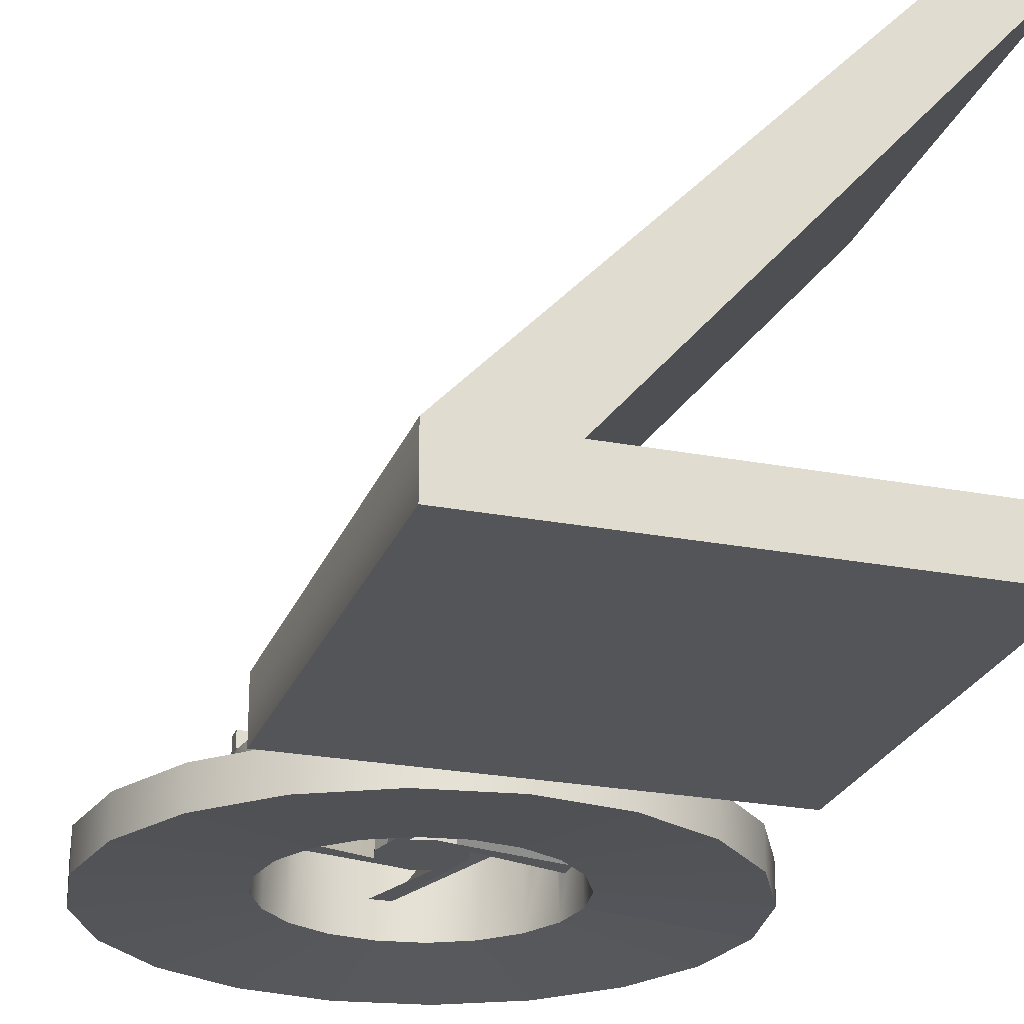
<metadata>
{"format":"obj","ext":"obj","renderer":"f3d","projection":"perspective","resolution":1024,"background":"white","views":[{"elev":-24.4,"azim":162.4,"up":"+Y"}]}
</metadata>
<code>
g default
v -126 145 150
v -109 145 150
v -86.33 145 150
v 86.33 145 150
v 109 145 150
v 126 145 150
v 126 165 150
v -126 165 150
v -126 145 130
v -126 165 130
v -114.4 145 130
v 114.4 145 130
v 102.9 145 141.6
v -102.9 145 141.6
v 126 145 130
v 126 165 130
v -126 145 -130
v -114.4 145 -130
v 114.4 145 -130
v 126 145 -130
v 126 165 -130
v -126 165 -130
v -126 145 -150
v -126 165 -150
v -141.6 145 -102.9
v -109 145 -150
v -117.6 145 -161.8
v -161.8 145 -117.6
v -86.33 145 -150
v 86.33 145 -150
v 102.9 145 -141.6
v -102.9 145 -141.6
v 141.6 145 -102.9
v 161.8 145 -117.6
v 117.6 145 -161.8
v 109 145 -150
v 126 145 -150
v 126 165 -150
v -155.8 145 -75
v -190.2 145 -61.8
v -180 145 -58.49
v -180 145 -75
v -141.6 15 -102.9
v -102.9 15 -141.6
v -54.08 145 -166.4
v -61.8 145 -190.2
v -117.6 54 -161.8
v -161.8 54 -117.6
v -54.08 15 -166.4
v 54.08 15 -166.4
v 102.9 15 -141.6
v 54.08 145 -166.4
v 141.6 15 -102.9
v 155.8 145 -75
v 180 145 -75
v 180 145 -58.49
v 190.2 145 -61.8
v 161.8 54 -117.6
v 117.6 54 -161.8
v 61.8 145 -190.2
v -180 165 -75
v 180 165 -75
v -166.4 15 -54.08
v -166 145 -55
v -166.4 145 -54.08
v -190.2 54 -61.8
v -173.4 145 -10
v -169.3 145 -55
v -180 145 -55
v -198.4 145 -10
v -180 165 -55
v 0 145 -175
v 0 145 -200
v -61.8 54 -190.2
v -211.6 49.6 -291.2
v -291.2 49.6 -211.6
v 0 15 -175
v 166.4 15 -54.08
v 166.4 145 -54.08
v 166 145 -55
v 180 145 -55
v 180 165 -55
v 173.4 145 -10
v 198.4 145 -10
v 169.3 145 -55
v 61.8 54 -190.2
v 291.2 49.6 -211.6
v 211.6 49.6 -291.2
v -175 15 -0
v -175 145 0
v -200 54 4e-06
v -200 165 -10
v 200 165 -10
v 200 145 -10
v -200 145 -10
v -200 145 4e-06
v -200 145 -0.000382
v -211.6 -0.6 -291.2
v -111.2 49.6 -342.4
v -342.4 49.6 -111.2
v -291.2 -0.6 -211.6
v -111.2 -0.6 -342.4
v 111.2 -0.6 -342.4
v 211.6 -0.6 -291.2
v 291.2 -0.6 -211.6
v 175 15 -0
v 175 145 0
v 200 145 0
v 200 54 -0
v 190.2 54 -61.8
v 111.2 49.6 -342.4
v 342.4 49.6 -111.2
v 0 54 -200
v -166.4 15 54.08
v -173.4 145 10
v -166.4 145 54.08
v 173.4 145 10
v -360 49.6 -1.8e-05
v -297 51.33 -9e-06
v -286.9 51.53 -17.3
v -278.4 51.7 -31.93
v -241.7 52.72 -31.69
v -230.4 53.11 -11.93
v -223.6 53.35 0
v -223.6 53.35 1e-06
v -200 145 4e-06
v -200 145 0.000389
v -200 145 10
v -200 165 10
v 200 165 10
v 200 145 10
v -190.2 145 61.8
v -198.4 145 10
v -190.2 54 61.8
v 4e-06 53.35 -223.6
v -4e-06 53.35 -223.6
v -19.44 52.96 -234.7
v -31.69 52.72 -241.7
v -31.93 51.7 -278.4
v -14.71 51.5 -288.4
v 2e-06 51.33 -297
v 1.5e-05 51.33 -297
v 2.4e-05 49.6 -360
v -342.4 -0.6 -111.2
v 2.4e-05 -0.6 -360
v 342.4 -0.6 -111.2
v 166.4 15 54.08
v 166.4 145 54.08
v 198.4 145 10
v 190.2 145 61.8
v 190.2 54 61.8
v 223.6 53.35 -4e-06
v 223.6 53.35 -5e-06
v 234.7 52.96 -19.44
v 241.7 52.72 -31.69
v 278.4 51.7 -31.93
v 288.4 51.5 -14.71
v 297 51.33 -1.5e-05
v 360 49.6 -2.4e-05
v 17.3 51.53 -286.9
v 31.93 51.7 -278.4
v 31.69 52.72 -241.7
v -141.6 15 102.9
v -163.4 145 60
v -153.2 145 80
v -141.6 145 102.9
v -234.7 52.96 19.44
v -241.7 52.72 31.69
v -278.4 51.7 31.93
v -288.4 51.5 14.71
v -297 51.33 -6e-06
v -342.4 49.6 111.2
v -360 -0.6 -1.8e-05
v -277.3 60 -30
v -294.6 60 -5e-06
v -242.7 60 -30
v -225.4 60 0
v -242.7 60 30
v -161.8 54 117.6
v 30 60 -242.7
v -4e-06 60 -225.4
v -30 60 -242.7
v -30 60 -277.3
v 2e-06 60 -294.6
v 30 60 -277.3
v 360 -0.6 -2.4e-05
v 141.6 15 102.9
v 141.6 145 102.9
v 153.2 145 80
v 163.4 145 60
v 161.8 145 117.6
v 161.8 54 117.6
v 272.4 51.87 31.89
v 241.7 52.72 31.69
v 230.4 53.11 11.93
v 225.4 60 -5e-06
v 242.7 60 -30
v 277.3 60 -30
v 294.6 60 0
v 297 51.33 0
v 280.1 51.67 29.09
v 286.9 51.53 17.3
v -102.9 15 141.6
v -180 145 80
v -180 145 60
v -161.8 145 117.6
v -291.2 49.6 211.6
v -277.3 60 30
v -342.4 -0.6 111.2
v -270 74.64 -17.32
v -250 74.64 -17.32
v -240 74.64 0
v -250 74.64 17.32
v 17.32 74.64 -250
v -1e-06 74.64 -240
v -17.32 74.64 -250
v -17.32 74.64 -270
v 2e-06 74.64 -280
v 17.32 74.64 -270
v 342.4 -0.6 111.2
v 102.9 15 141.6
v 180 145 60
v 180 145 80
v 117.6 145 161.8
v 117.6 54 161.8
v 291.2 49.6 211.6
v 342.4 49.6 111.2
v 278.4 51.7 31.93
v 277.3 60 30
v 242.7 60 30
v 240 74.64 -3e-06
v 250 74.64 -17.32
v 270 74.64 -17.32
v 280 74.64 0
v -54.08 15 166.4
v -54.08 145 166.4
v -117.6 145 161.8
v 180 165 80
v -180 165 80
v -180 165 60
v 180 165 60
v -117.6 54 161.8
v -211.6 49.6 291.2
v -291.2 -0.6 211.6
v -270 74.64 17.32
v -280 74.64 -3e-06
v -260 80 0
v 2e-06 80 -260
v 291.2 -0.6 211.6
v 54.08 15 166.4
v 54.08 145 166.4
v 61.8 145 190.2
v 61.8 54 190.2
v 270 74.64 17.32
v 250 74.64 17.32
v 260 80 0
v 0 15 175
v 0 145 175
v -61.8 145 190.2
v -61.8 54 190.2
v -111.2 49.6 342.4
v -211.6 -0.6 291.2
v 211.6 -0.6 291.2
v 1.5e-05 145 200
v 1.5e-05 54 200
v 111.2 49.6 342.4
v 211.6 49.6 291.2
v -111.2 -0.6 342.4
v 5.2e-05 49.6 360
v 3.7e-05 51.33 297
v -4e-06 51.33 297
v -17.3 51.53 286.9
v -31.93 51.7 278.4
v -31.69 52.72 241.7
v -11.93 53.11 230.4
v 2e-06 53.35 223.6
v 2.1e-05 53.35 223.6
v 111.2 -0.6 342.4
v 31.69 52.72 241.7
v 31.93 51.7 278.4
v 14.71 51.5 288.4
v 5.2e-05 -0.6 360
v -4e-06 60 294.6
v -30 60 277.3
v -30 60 242.7
v 2e-06 60 225.4
v 30 60 242.7
v 30 60 277.3
v -17.32 74.64 270
v -17.32 74.64 250
v 2e-06 74.64 240
v 17.32 74.64 250
v 17.32 74.64 270
v -1e-06 74.64 280
v 2e-06 80 260
g Attic_Fan
f 1 2 8
f 8 2 7
f 2 3 7
f 6 7 5
f 3 4 7
f 4 5 7
f 9 1 10
f 10 1 8
f 11 12 14
f 14 12 3
f 12 13 3
f 13 4 3
f 6 15 7
f 7 15 16
f 8 7 10
f 10 7 16
f 10 16 9
f 9 16 11
f 15 12 16
f 16 12 11
f 17 18 22
f 22 18 21
f 20 21 19
f 18 19 21
f 23 17 24
f 24 17 22
f 18 17 25
f 26 27 23
f 27 28 23
f 23 28 17
f 25 17 28
f 19 18 31
f 31 18 30
f 18 32 30
f 29 30 32
f 19 33 20
f 36 37 35
f 35 37 34
f 37 20 34
f 33 34 20
f 20 37 21
f 21 37 38
f 22 21 24
f 24 21 38
f 24 38 23
f 23 38 26
f 26 38 29
f 37 36 38
f 29 38 30
f 38 36 30
f 41 42 40
f 40 42 28
f 42 39 28
f 39 25 28
f 32 18 44
f 44 18 43
f 43 18 25
f 46 27 45
f 27 26 45
f 29 45 26
f 28 27 48
f 48 27 47
f 45 29 49
f 49 29 44
f 44 29 32
f 31 30 51
f 51 30 50
f 50 30 52
f 33 19 53
f 31 51 19
f 51 53 19
f 56 57 55
f 57 34 55
f 55 34 54
f 33 54 34
f 35 34 59
f 59 34 58
f 35 60 36
f 36 60 30
f 60 52 30
f 61 62 42
f 42 62 39
f 55 54 62
f 62 54 39
f 25 39 43
f 43 39 63
f 65 63 64
f 63 39 64
f 66 40 48
f 48 40 28
f 40 70 41
f 41 70 69
f 70 67 69
f 65 68 67
f 67 68 69
f 42 41 61
f 69 71 41
f 41 71 61
f 44 43 98
f 98 43 101
f 45 72 46
f 46 72 73
f 27 46 47
f 47 46 74
f 48 47 76
f 76 47 75
f 49 44 102
f 102 44 98
f 49 77 45
f 45 77 72
f 77 50 72
f 72 50 52
f 51 50 104
f 104 50 103
f 53 51 105
f 105 51 104
f 79 80 78
f 78 80 53
f 80 54 53
f 53 54 33
f 81 56 82
f 82 56 62
f 56 55 62
f 84 57 83
f 79 83 85
f 85 83 81
f 56 81 57
f 83 57 81
f 58 34 110
f 110 34 57
f 35 59 60
f 60 59 86
f 59 58 88
f 88 58 87
f 72 52 73
f 73 52 60
f 71 82 61
f 61 82 62
f 39 54 64
f 64 54 80
f 65 67 63
f 90 89 67
f 89 63 67
f 43 63 101
f 101 63 144
f 65 64 68
f 40 66 70
f 96 97 91
f 97 70 91
f 66 91 70
f 92 93 95
f 95 93 70
f 70 93 67
f 94 84 93
f 84 83 93
f 93 83 67
f 69 68 71
f 71 68 82
f 68 64 82
f 81 82 85
f 85 82 80
f 64 80 82
f 74 46 113
f 113 46 73
f 47 74 75
f 75 74 99
f 66 48 100
f 100 48 76
f 76 75 101
f 101 75 98
f 77 49 145
f 145 49 102
f 50 77 103
f 103 77 145
f 78 53 146
f 146 53 105
f 107 83 106
f 106 83 78
f 78 83 79
f 80 79 85
f 57 84 110
f 108 109 84
f 84 109 110
f 86 59 111
f 111 59 88
f 58 110 87
f 87 110 112
f 88 87 104
f 104 87 105
f 60 86 73
f 73 86 113
f 90 115 89
f 89 115 114
f 114 115 116
f 63 89 144
f 144 89 173
f 67 83 90
f 90 83 115
f 83 107 115
f 107 117 115
f 125 91 124
f 118 119 100
f 119 120 100
f 120 121 100
f 100 121 66
f 121 122 66
f 122 123 66
f 91 66 124
f 66 123 124
f 95 97 92
f 92 97 129
f 97 126 129
f 126 127 129
f 127 128 129
f 129 130 92
f 92 130 93
f 131 108 130
f 130 108 93
f 108 94 93
f 84 94 108
f 95 70 97
f 132 133 134
f 96 91 127
f 127 91 133
f 133 91 134
f 97 96 126
f 135 136 113
f 143 99 142
f 142 99 141
f 141 99 140
f 140 99 139
f 99 74 139
f 139 74 138
f 138 74 137
f 113 136 74
f 74 136 137
f 75 99 98
f 98 99 102
f 144 100 101
f 101 100 76
f 88 104 111
f 111 104 103
f 106 78 186
f 186 78 146
f 148 117 147
f 107 106 117
f 106 147 117
f 108 149 109
f 109 149 151
f 149 150 151
f 152 153 109
f 159 112 158
f 158 112 157
f 157 112 156
f 112 110 156
f 156 110 155
f 155 110 154
f 109 153 110
f 110 153 154
f 143 142 111
f 142 160 111
f 160 161 111
f 111 161 86
f 161 162 86
f 162 135 86
f 113 86 135
f 105 87 146
f 146 87 112
f 116 164 114
f 114 164 163
f 164 165 163
f 163 165 166
f 89 114 173
f 173 114 209
f 116 115 132
f 132 115 133
f 128 133 129
f 129 133 130
f 133 115 130
f 131 130 149
f 149 130 117
f 115 117 130
f 119 118 171
f 118 172 171
f 171 172 170
f 170 172 169
f 172 134 169
f 169 134 168
f 168 134 167
f 91 125 134
f 134 125 167
f 173 118 144
f 144 118 100
f 121 120 174
f 174 120 175
f 171 175 119
f 120 119 175
f 121 174 122
f 122 174 176
f 122 176 123
f 176 177 123
f 123 177 124
f 124 177 125
f 168 167 178
f 178 167 177
f 167 125 177
f 126 96 127
f 133 128 127
f 108 131 149
f 132 134 206
f 206 134 179
f 135 162 136
f 162 180 136
f 180 181 136
f 136 181 137
f 137 181 182
f 137 182 138
f 182 183 138
f 138 183 139
f 139 183 140
f 140 183 184
f 140 184 141
f 185 160 184
f 141 184 142
f 160 142 184
f 102 99 145
f 145 99 143
f 147 106 220
f 220 106 186
f 188 189 187
f 187 189 147
f 148 147 190
f 147 189 190
f 117 148 149
f 149 148 150
f 150 191 151
f 151 191 192
f 153 152 196
f 194 230 195
f 230 196 195
f 196 152 195
f 155 154 197
f 197 154 196
f 154 153 196
f 197 198 155
f 155 198 156
f 156 198 157
f 198 199 157
f 200 158 199
f 157 199 158
f 159 158 227
f 158 200 227
f 200 202 227
f 202 201 227
f 201 228 227
f 227 228 151
f 228 193 151
f 193 194 151
f 194 195 151
f 109 151 152
f 195 152 151
f 146 112 186
f 186 112 159
f 145 143 103
f 103 143 111
f 160 185 161
f 161 185 162
f 162 185 180
f 166 11 163
f 14 203 11
f 203 163 11
f 114 163 209
f 209 163 244
f 164 116 205
f 116 132 205
f 205 132 204
f 132 206 204
f 204 206 165
f 166 165 206
f 164 190 165
f 165 190 189
f 179 134 207
f 207 134 172
f 178 208 168
f 168 208 169
f 171 170 175
f 175 170 208
f 170 169 208
f 209 172 173
f 173 172 118
f 210 174 246
f 246 174 175
f 176 174 211
f 211 174 210
f 177 176 212
f 212 176 211
f 178 177 213
f 213 177 212
f 181 180 215
f 215 180 214
f 182 181 216
f 216 181 215
f 183 182 217
f 217 182 216
f 218 184 217
f 217 184 183
f 219 185 218
f 218 185 184
f 187 147 249
f 249 147 220
f 13 12 221
f 221 12 187
f 187 12 188
f 190 222 148
f 148 222 150
f 222 223 150
f 150 223 191
f 223 189 191
f 189 188 191
f 191 224 192
f 192 224 225
f 151 192 227
f 227 192 226
f 228 229 193
f 229 230 193
f 230 194 193
f 197 196 232
f 232 196 231
f 198 197 233
f 233 197 232
f 234 199 233
f 233 199 198
f 200 199 202
f 199 229 202
f 228 201 229
f 202 229 201
f 180 185 214
f 214 185 219
f 14 3 203
f 203 3 235
f 235 3 236
f 163 203 244
f 244 203 262
f 11 166 9
f 2 1 237
f 237 1 206
f 1 9 206
f 166 206 9
f 204 165 239
f 239 165 238
f 223 238 189
f 165 189 238
f 205 204 240
f 240 204 239
f 240 241 205
f 205 241 164
f 222 190 241
f 241 190 164
f 242 179 243
f 243 179 207
f 244 207 209
f 209 207 172
f 208 178 245
f 245 178 213
f 246 175 245
f 245 175 208
f 211 210 247
f 212 211 247
f 213 212 247
f 237 206 242
f 242 206 179
f 215 214 248
f 216 215 248
f 217 216 248
f 159 227 186
f 186 227 220
f 221 187 263
f 263 187 249
f 251 4 250
f 250 4 221
f 221 4 13
f 12 15 188
f 5 224 6
f 224 191 6
f 6 191 15
f 188 15 191
f 223 222 238
f 238 222 241
f 224 252 225
f 225 252 253
f 226 192 267
f 267 192 225
f 227 226 220
f 220 226 249
f 230 229 255
f 255 229 254
f 196 230 231
f 231 230 255
f 232 231 256
f 233 232 256
f 199 234 229
f 229 234 254
f 214 219 248
f 257 235 258
f 258 235 236
f 203 235 262
f 262 235 268
f 237 259 2
f 2 259 3
f 259 236 3
f 239 238 240
f 240 238 241
f 260 242 261
f 261 242 243
f 243 207 262
f 262 207 244
f 245 213 247
f 210 246 247
f 259 237 260
f 260 237 242
f 218 217 248
f 219 218 248
f 250 221 278
f 278 221 263
f 250 257 251
f 251 257 258
f 252 224 251
f 224 5 251
f 4 251 5
f 252 264 253
f 253 264 265
f 225 253 267
f 267 253 266
f 226 267 249
f 249 267 263
f 255 254 256
f 231 255 256
f 234 233 256
f 254 234 256
f 235 257 268
f 268 257 282
f 258 236 264
f 264 236 259
f 277 265 276
f 270 271 269
f 269 271 261
f 271 272 261
f 272 273 261
f 261 273 260
f 273 274 260
f 274 275 260
f 265 260 276
f 260 275 276
f 261 243 268
f 268 243 262
f 246 245 247
f 264 259 265
f 265 259 260
f 257 250 282
f 282 250 278
f 251 258 252
f 252 258 264
f 269 266 270
f 270 266 281
f 281 266 280
f 266 253 280
f 280 253 279
f 279 253 277
f 253 265 277
f 267 266 263
f 263 266 278
f 269 261 282
f 282 261 268
f 271 270 283
f 281 283 270
f 271 283 272
f 272 283 284
f 272 284 273
f 273 284 274
f 274 284 285
f 274 285 275
f 275 285 286
f 275 286 276
f 279 277 287
f 276 286 277
f 286 287 277
f 287 288 279
f 279 288 280
f 280 288 281
f 281 288 283
f 266 269 278
f 278 269 282
f 289 284 294
f 294 284 283
f 285 284 290
f 290 284 289
f 286 285 291
f 291 285 290
f 287 286 292
f 292 286 291
f 288 287 293
f 293 287 292
f 294 283 293
f 293 283 288
f 290 289 295
f 291 290 295
f 292 291 295
f 293 292 295
f 289 294 295
f 294 293 295
f 158 157 152
f 153 152 154
f 152 157 154
f 157 156 154
f 156 155 154
f 152 195 158
f 195 194 158
f 158 194 200
f 200 194 202
f 194 193 202
f 193 201 202
f 201 193 228
f 124 123 125
f 119 125 120
f 125 123 120
f 123 122 120
f 122 121 120
f 171 170 119
f 119 170 125
f 125 170 167
f 170 169 167
f 169 168 167
f 136 135 137
f 135 142 137
f 142 141 137
f 141 140 137
f 140 139 137
f 139 138 137
f 142 135 160
f 160 135 161
f 135 162 161
f 276 275 277
f 277 275 270
f 275 274 270
f 270 274 271
f 271 274 272
f 274 273 272
f 270 281 277
f 277 281 279
f 281 280 279
g default
v 43.3 55 -25
v 25 55 -43.3
v 0 55 -50
v -25 55 -43.3
v -43.3 55 -25
v -50 55 0
v -43.3 55 25
v -25 55 43.3
v 0 55 50
v 25 55 43.3
v 43.3 55 25
v 50 55 0
v 43.3 105 -25
v 25 105 -43.3
v 0 105 -50
v -25 105 -43.3
v -43.3 105 -25
v -50 105 0
v -43.3 105 25
v -25 105 43.3
v 0 105 50
v 25 105 43.3
v 43.3 105 25
v 50 105 0
v 0 55 0
v 0 105 0
v 12.94 55 -158.8
v -12.94 55 -158.8
v 103.1 105 -121.4
v 121.4 105 -103.1
v -158.8 55 -12.94
v -158.8 55 12.94
v -121.4 105 -103.1
v -103.1 105 -121.4
v -12.94 55 158.8
v 12.94 55 158.8
v -103.1 105 121.4
v -121.4 105 103.1
v 158.8 55 12.94
v 158.8 55 -12.94
v 121.4 105 103.1
v 103.1 105 121.4
g Fan1
f 322 323 324 325
f 297 298 310 309
f 298 299 311 310
f 326 327 328 329
f 300 301 313 312
f 301 302 314 313
f 330 331 332 333
f 303 304 316 315
f 304 305 317 316
f 334 335 336 337
f 306 307 319 318
f 307 296 308 319
f 297 296 320
f 298 297 320
f 299 298 320
f 300 299 320
f 301 300 320
f 302 301 320
f 303 302 320
f 304 303 320
f 305 304 320
f 306 305 320
f 307 306 320
f 296 307 320
f 308 309 321
f 309 310 321
f 310 311 321
f 311 312 321
f 312 313 321
f 313 314 321
f 314 315 321
f 315 316 321
f 316 317 321
f 317 318 321
f 318 319 321
f 319 308 321
f 296 297 323 322
f 297 309 324 323
f 309 308 325 324
f 308 296 322 325
f 299 300 327 326
f 300 312 328 327
f 312 311 329 328
f 311 299 326 329
f 302 303 331 330
f 303 315 332 331
f 315 314 333 332
f 314 302 330 333
f 305 306 335 334
f 306 318 336 335
f 318 317 337 336
f 317 305 334 337
g default
v -257.3 -12.25 -430
v 153.6 -12.25 -430
v 153.6 59.75 -430
v -257.3 59.75 -430
v -257.3 -12.25 -970
v -257.3 59.75 -970
v 153.6 -12.25 -970
v 282.7 -12.25 -430
v 282.7 59.75 -430
v 12.7 59.75 -517.6
v -14.3 59.75 -533.2
v -20.54 59.75 -536.8
v -20.54 59.75 -568
v -20.54 59.75 -575.2
v 6.46 59.75 -590.8
v 12.7 59.75 -594.4
v -167.3 59.75 -594.4
v -140.3 59.75 -578.8
v -134.1 59.75 -575.2
v -134.1 59.75 -536.8
v -161.1 59.75 -521.2
v -167.3 59.75 -517.6
v -194.3 59.75 -533.2
v -200.5 59.75 -536.8
v -200.5 59.75 -568
v -200.5 59.75 -575.2
v -173.5 59.75 -590.8
v -167.3 59.75 -805.6
v -194.3 59.75 -821.2
v -200.5 59.75 -824.8
v -200.5 59.75 -856
v -200.5 59.75 -863.2
v -173.5 59.75 -878.8
v -167.3 59.75 -882.4
v -20.54 59.75 -824.8
v -20.54 59.75 -856
v -20.54 59.75 -863.2
v 6.46 59.75 -878.8
v 12.7 59.75 -882.4
v 153.6 59.75 -970
v -140.3 59.75 -866.8
v -134.1 59.75 -863.2
v -134.1 59.75 -824.8
v -161.1 59.75 -809.2
v 39.7 59.75 -578.8
v 45.93 59.75 -575.2
v 39.7 59.75 -866.8
v 45.93 59.75 -863.2
v 45.93 59.75 -832
v 45.93 59.75 -824.8
v 18.93 59.75 -809.2
v 12.7 59.75 -805.6
v -14.3 59.75 -821.2
v 45.93 59.75 -544
v 45.93 59.75 -536.8
v 18.93 59.75 -521.2
v 282.7 -12.25 -970
v -257.3 627.9 -430
v -314.4 591.9 -430
v 282.7 59.75 -970
v -314.4 591.9 -970
v -257.3 627.9 -970
v -199.7 63.35 -862.7
v -199.7 63.35 -825.3
v -167.3 63.35 -881.4
v -186 79.16 -833.2
v -186 79.16 -854.8
v -167.3 79.16 -865.6
v -167.3 63.35 -806.6
v -167.3 84.95 -844
v -148.6 79.16 -854.8
v -134.9 63.35 -862.7
v -167.3 79.16 -822.4
v -134.9 63.35 -825.3
v -148.6 79.16 -833.2
v -199.7 63.35 -574.7
v -199.7 63.35 -537.3
v -167.3 63.35 -593.4
v -186 79.16 -545.2
v -186 79.16 -566.8
v -167.3 79.16 -577.6
v -167.3 63.35 -518.6
v -167.3 84.95 -556
v -148.6 79.16 -566.8
v -134.9 63.35 -574.7
v -167.3 79.16 -534.4
v -134.9 63.35 -537.3
v -148.6 79.16 -545.2
v -19.7 63.35 -574.7
v -19.7 63.35 -537.3
v 12.7 63.35 -593.4
v -6.01 79.16 -545.2
v -6.01 79.16 -566.8
v 12.7 79.16 -577.6
v 12.7 63.35 -518.6
v 12.7 84.95 -556
v 31.4 79.16 -566.8
v 45.1 63.35 -574.7
v 12.7 79.16 -534.4
v 45.1 63.35 -537.3
v 31.4 79.16 -545.2
v -19.7 63.35 -862.7
v -19.7 63.35 -825.3
v 12.7 63.35 -881.4
v -6.01 79.16 -833.2
v -6.01 79.16 -854.8
v 12.7 79.16 -865.6
v 12.7 63.35 -806.6
v 12.7 84.95 -844
v 31.4 79.16 -854.8
v 45.1 63.35 -862.7
v 12.7 79.16 -822.4
v 45.1 63.35 -825.3
v 31.4 79.16 -833.2
g Solar_battery
f 338 339 341
f 341 339 340
f 342 338 343
f 343 338 341
f 344 339 342
f 342 339 338
f 340 339 346
f 346 339 345
f 340 347 341
f 353 354 352
f 354 355 352
f 352 355 351
f 355 356 351
f 347 348 341
f 348 349 341
f 371 343 370
f 370 343 369
f 343 341 369
f 369 341 368
f 368 341 367
f 367 341 366
f 366 341 365
f 351 356 350
f 356 357 350
f 350 357 349
f 349 357 341
f 357 358 341
f 358 359 341
f 359 360 341
f 360 361 341
f 354 365 364
f 364 365 363
f 361 362 341
f 365 341 363
f 362 363 341
f 377 343 376
f 343 371 376
f 376 371 375
f 371 378 375
f 375 378 374
f 378 379 374
f 383 372 382
f 382 372 353
f 353 372 354
f 354 372 365
f 365 372 381
f 381 372 380
f 372 373 380
f 374 379 373
f 373 379 380
f 372 383 390
f 390 383 389
f 376 384 377
f 347 340 393
f 393 340 392
f 340 377 392
f 392 377 391
f 391 377 383
f 384 385 377
f 389 383 388
f 388 383 387
f 383 377 387
f 387 377 386
f 377 385 386
f 377 344 343
f 343 344 342
f 339 344 345
f 345 344 394
f 346 395 340
f 340 395 396
f 345 394 346
f 346 394 397
f 377 340 398
f 398 340 396
f 344 377 394
f 394 377 397
f 346 397 395
f 395 397 399
f 398 396 399
f 399 396 395
f 397 377 399
f 399 377 398
f 368 400 369
f 367 401 368
f 368 401 400
f 369 400 370
f 370 400 402
f 366 401 367
f 400 401 404
f 404 401 403
f 405 402 404
f 404 402 400
f 370 402 371
f 365 406 366
f 366 406 401
f 403 401 410
f 410 401 406
f 404 403 407
f 402 405 409
f 409 405 408
f 371 402 378
f 378 402 409
f 381 406 365
f 405 404 407
f 403 410 407
f 408 405 407
f 378 409 379
f 380 411 381
f 381 411 406
f 410 406 412
f 412 406 411
f 410 412 407
f 412 408 407
f 411 409 412
f 412 409 408
f 379 409 380
f 380 409 411
f 362 413 363
f 361 414 362
f 362 414 413
f 363 413 364
f 364 413 415
f 360 414 361
f 413 414 417
f 417 414 416
f 418 415 417
f 417 415 413
f 364 415 354
f 359 419 360
f 360 419 414
f 416 414 423
f 423 414 419
f 417 416 420
f 415 418 422
f 422 418 421
f 354 415 355
f 355 415 422
f 358 419 359
f 418 417 420
f 416 423 420
f 421 418 420
f 355 422 356
f 357 424 358
f 358 424 419
f 423 419 425
f 425 419 424
f 423 425 420
f 425 421 420
f 424 422 425
f 425 422 421
f 356 422 357
f 357 422 424
f 350 426 351
f 349 427 350
f 350 427 426
f 351 426 352
f 352 426 428
f 348 427 349
f 426 427 430
f 430 427 429
f 431 428 430
f 430 428 426
f 352 428 353
f 347 432 348
f 348 432 427
f 429 427 436
f 436 427 432
f 430 429 433
f 428 431 435
f 435 431 434
f 353 428 382
f 382 428 435
f 393 432 347
f 431 430 433
f 429 436 433
f 434 431 433
f 382 435 383
f 392 437 393
f 393 437 432
f 436 432 438
f 438 432 437
f 436 438 433
f 438 434 433
f 437 435 438
f 438 435 434
f 383 435 391
f 391 435 437
f 391 437 392
f 373 439 374
f 372 440 373
f 373 440 439
f 374 439 375
f 375 439 441
f 390 440 372
f 439 440 443
f 443 440 442
f 444 441 443
f 443 441 439
f 375 441 376
f 389 445 390
f 390 445 440
f 442 440 449
f 449 440 445
f 443 442 446
f 441 444 448
f 448 444 447
f 376 441 384
f 384 441 448
f 388 445 389
f 444 443 446
f 442 449 446
f 447 444 446
f 384 448 385
f 387 450 388
f 388 450 445
f 449 445 451
f 451 445 450
f 449 451 446
f 451 447 446
f 450 448 451
f 451 448 447
f 385 448 386
f 386 448 450
f 386 450 387
f 365 381 366
f 380 379 381
f 379 378 381
f 381 378 366
f 378 371 366
f 371 370 366
f 366 370 367
f 369 368 370
f 370 368 367
f 374 373 375
f 372 390 373
f 373 390 375
f 390 389 375
f 389 388 375
f 388 387 375
f 387 386 375
f 375 386 376
f 385 384 386
f 386 384 376
f 359 358 360
f 357 356 358
f 356 355 358
f 358 355 360
f 355 354 360
f 354 364 360
f 360 364 361
f 363 362 364
f 364 362 361
f 347 393 348
f 392 391 393
f 393 391 348
f 391 383 348
f 383 382 348
f 382 353 348
f 353 352 348
f 348 352 349
f 351 350 352
f 352 350 349

</code>
